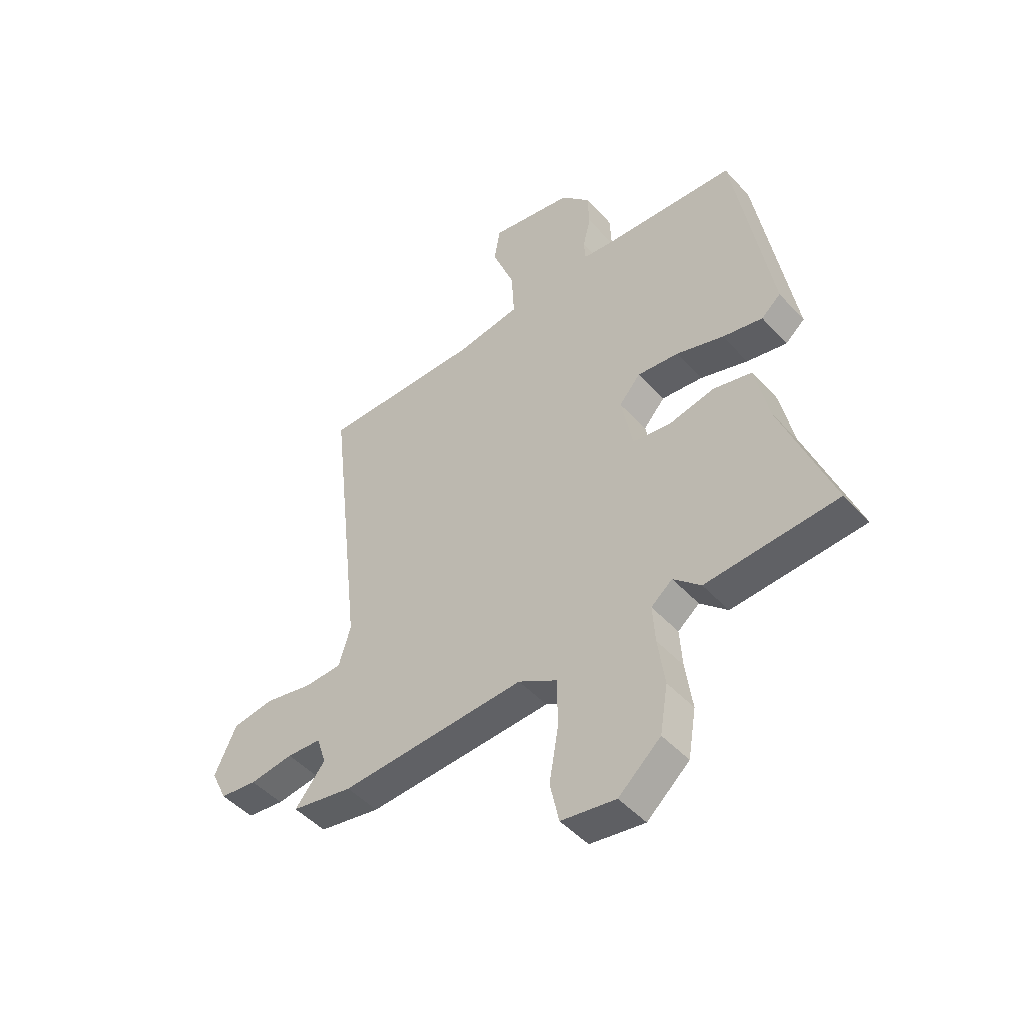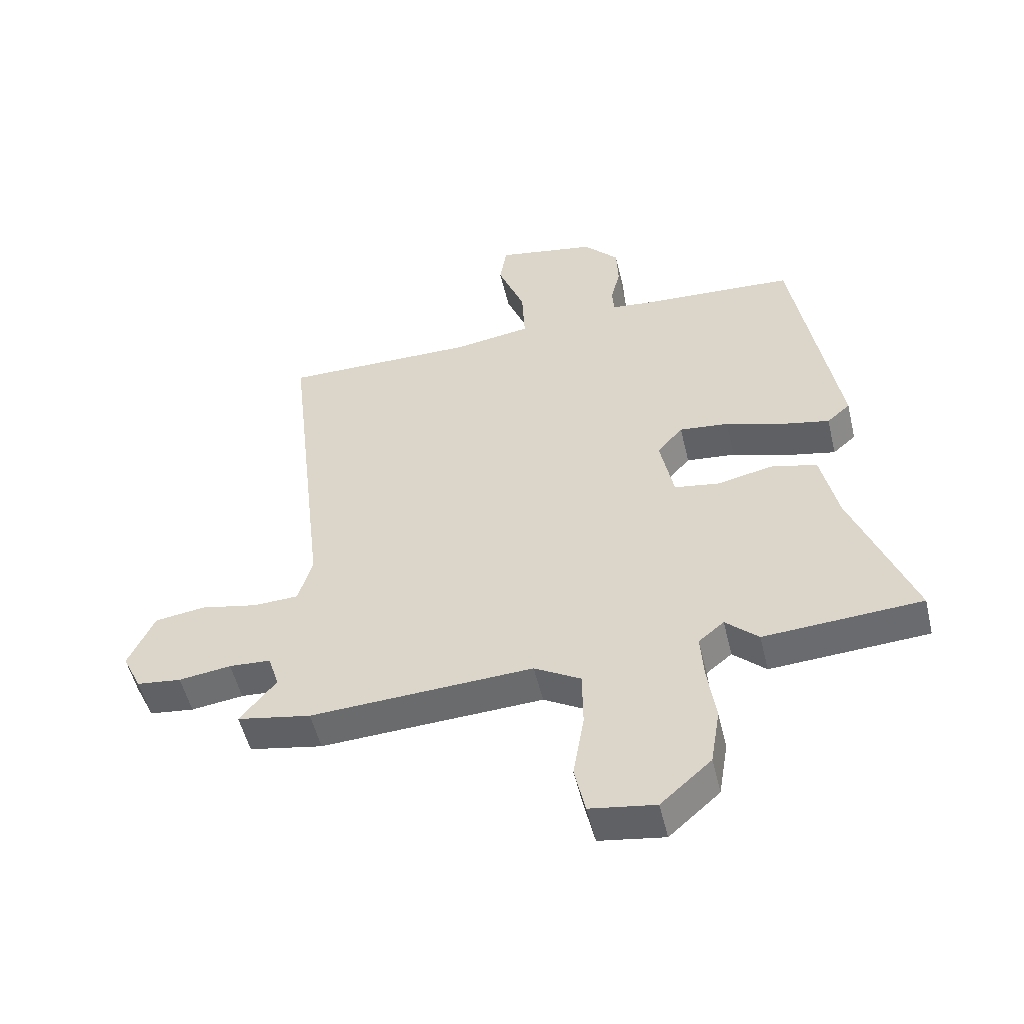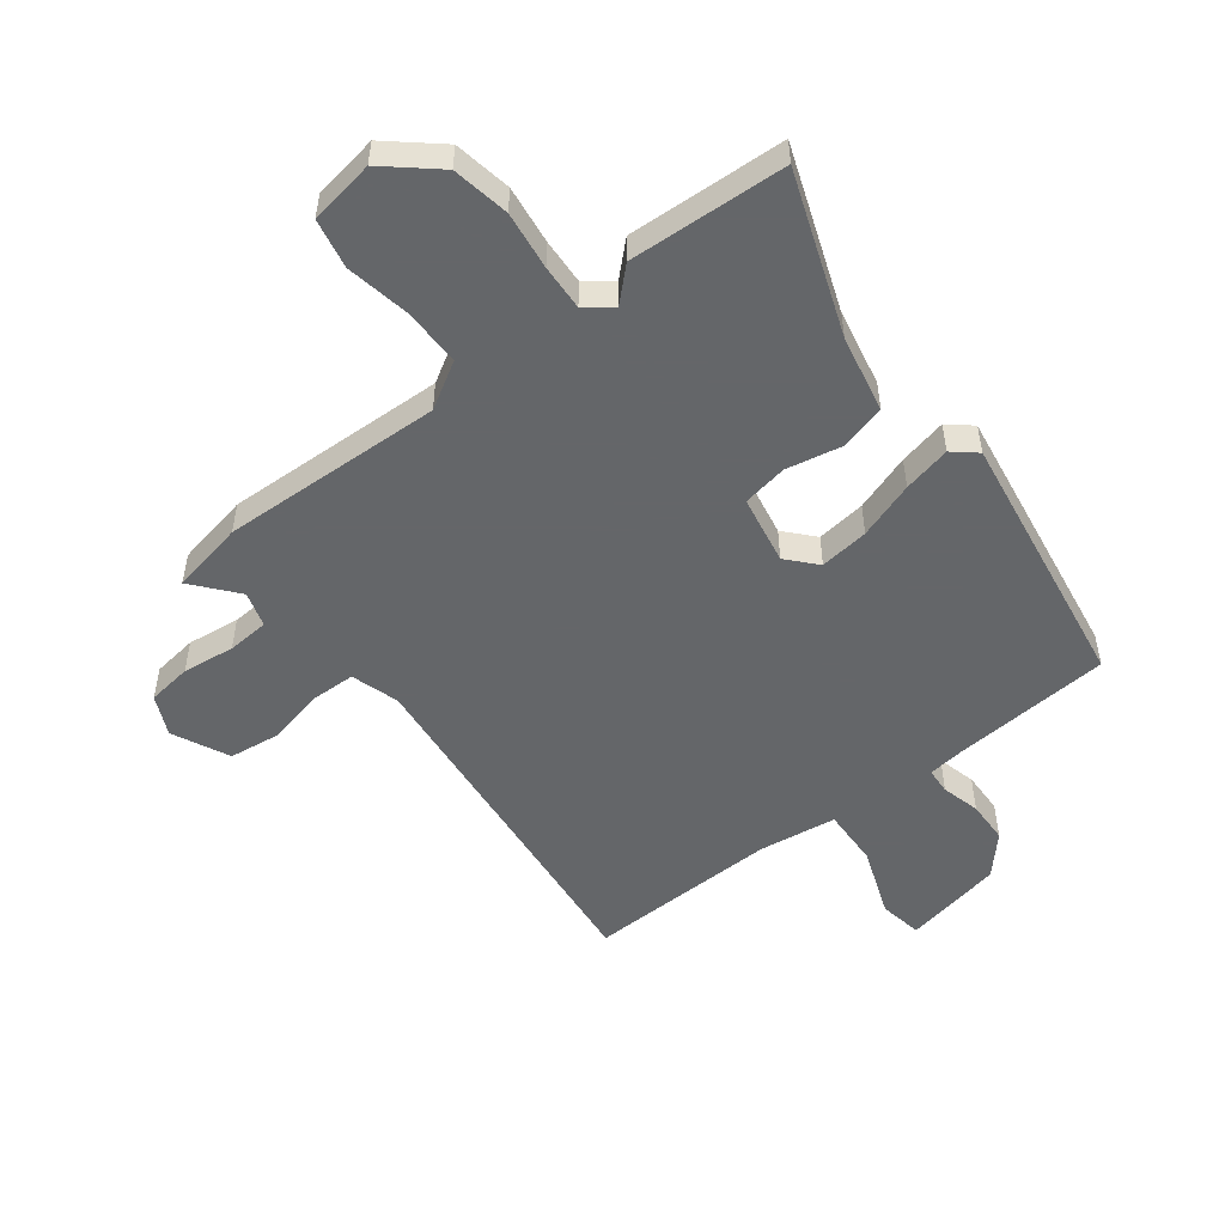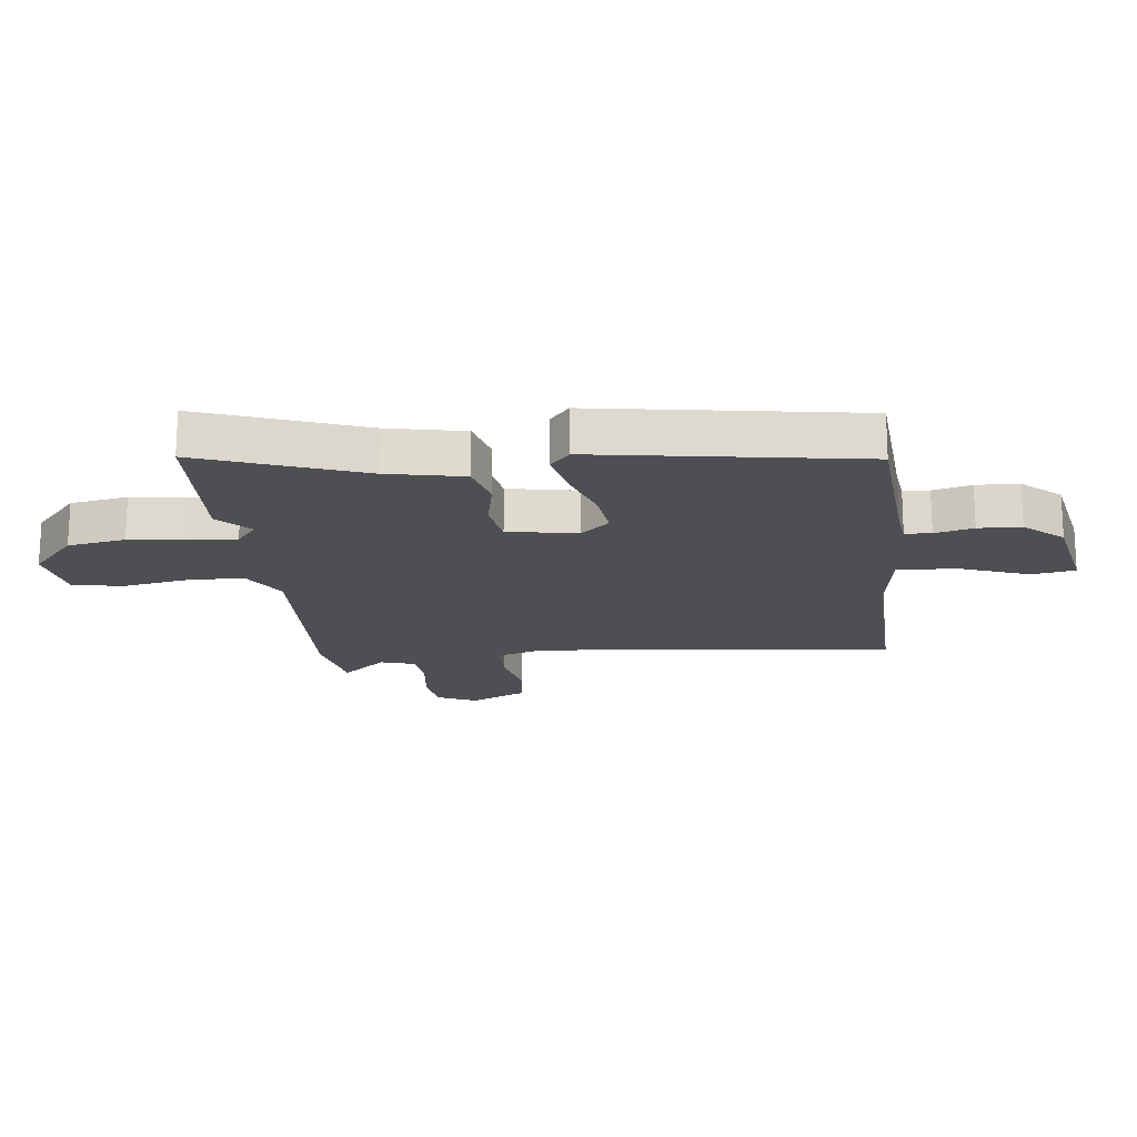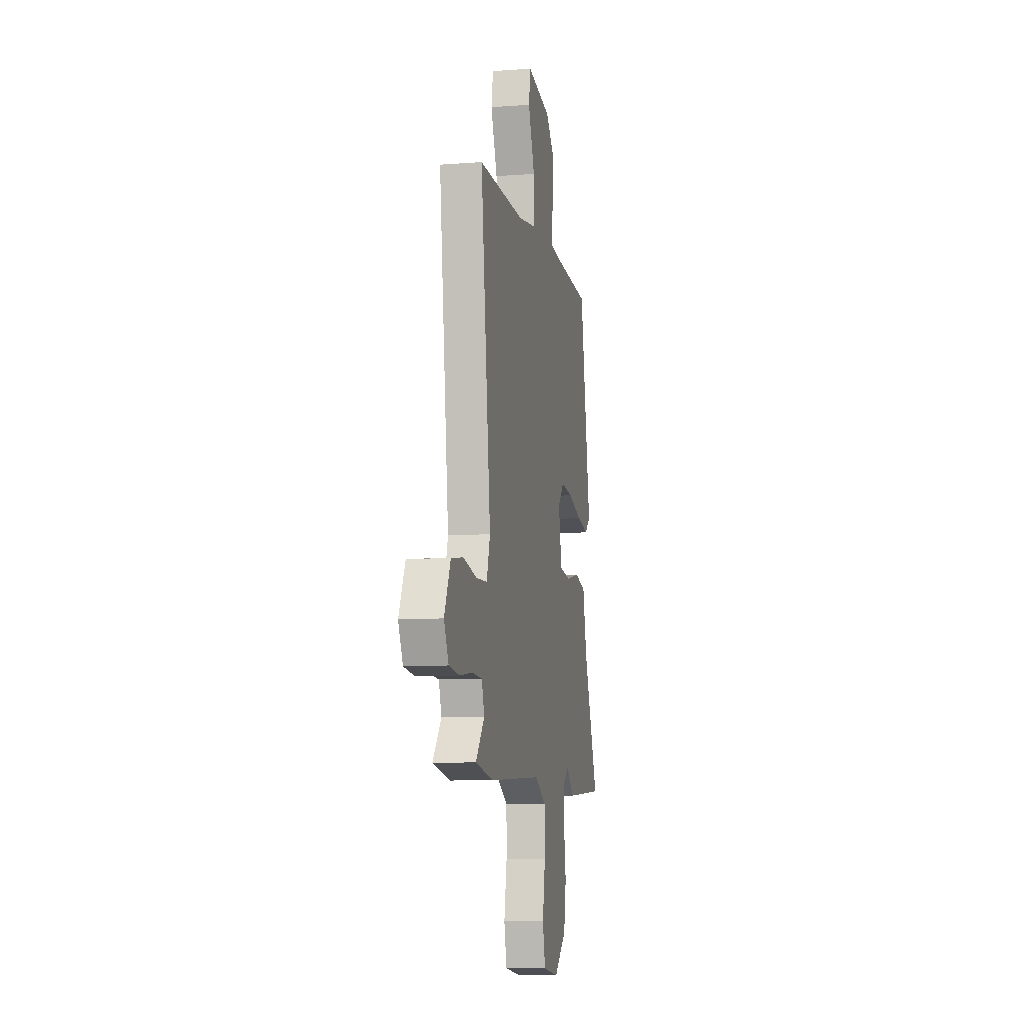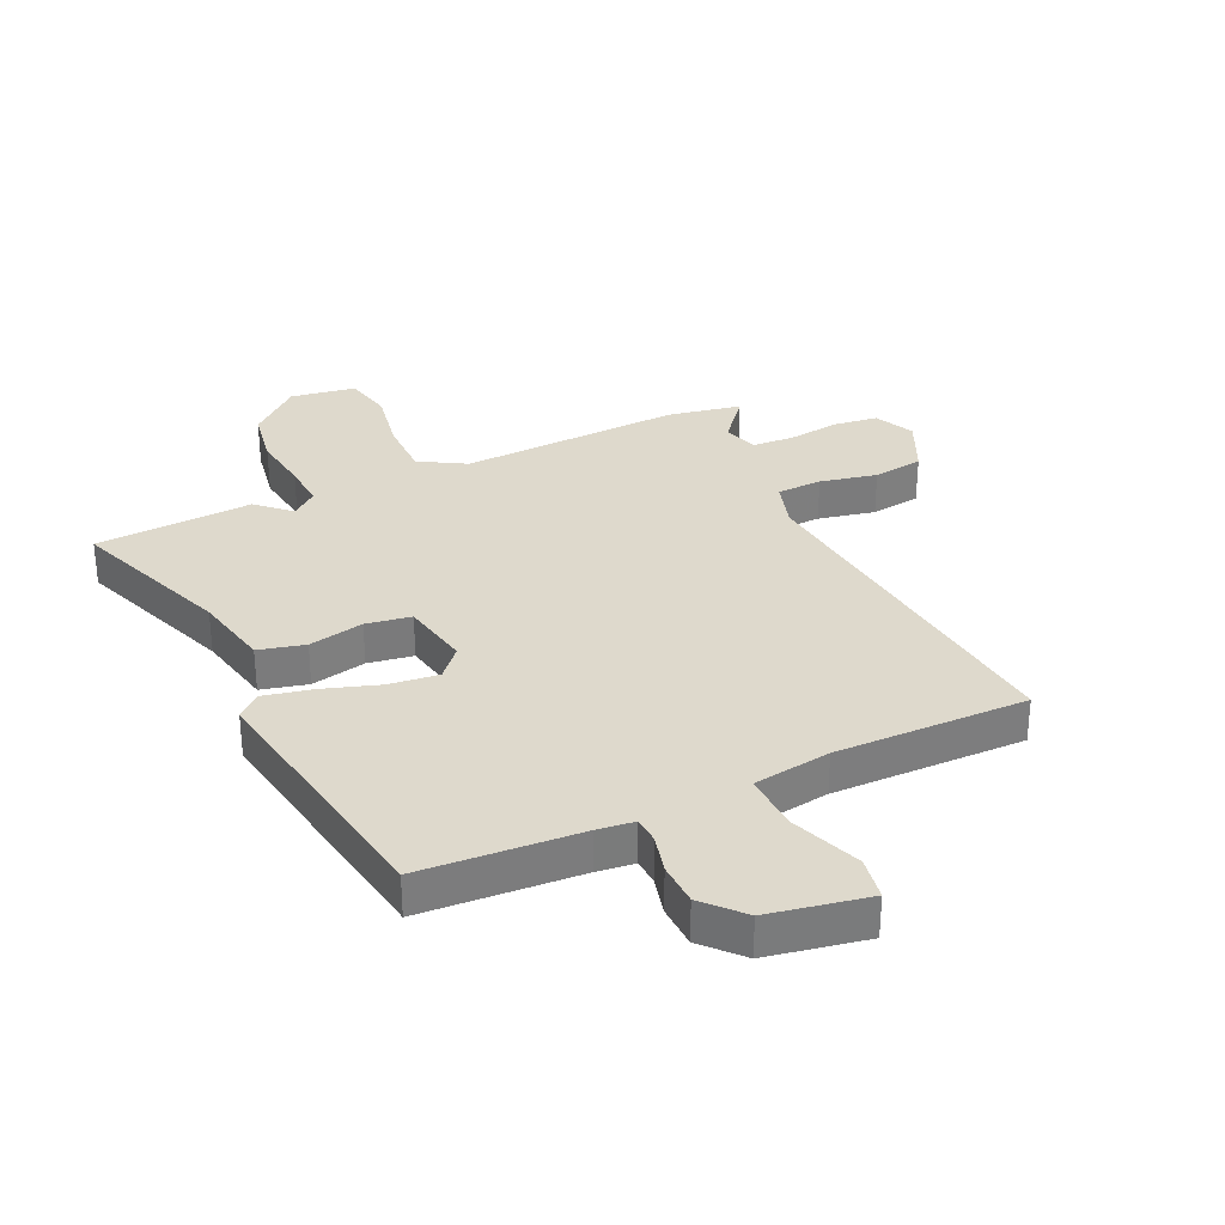
<metadata>
{"format":"obj","ext":"obj","renderer":"f3d","projection":"perspective","resolution":1024,"background":"white","views":[{"elev":-47.8,"azim":-140.0,"up":"+Z"},{"elev":-52.3,"azim":-166.7,"up":"+Z"},{"elev":-51.7,"azim":-141.7,"up":"+Y"},{"elev":-18.1,"azim":-82.9,"up":"+Y"},{"elev":-8.8,"azim":101.5,"up":"+Z"},{"elev":31.9,"azim":-24.7,"up":"+Y"}]}
</metadata>
<code>
v 0.531 0.07 0.492
v 0.462 0.07 -0.114
v 0.486 0.07 -0.195
v 0.562 0.07 -0.198
v 0.658 0.07 -0.178
v 0.743 0.07 -0.19
v 0.787 0.07 -0.286
v 0.755 0.07 -0.353
v 0.68 0.07 -0.362
v 0.592 0.07 -0.35
v 0.522 0.07 -0.354
v 0.503 0.07 -0.413
v 0.564 0.07 -0.488
v 0.44 0.07 -0.511
v 0.066 0.07 -0.492
v -0.012 0.07 -0.537
v -0.013 0.07 -0.634
v 0.006 0.07 -0.744
v -0.012 0.07 -0.827
v -0.122 0.07 -0.844
v -0.207 0.07 -0.769
v -0.223 0.07 -0.672
v -0.209 0.07 -0.574
v -0.204 0.07 -0.497
v -0.247 0.07 -0.462
v -0.302 0.07 -0.513
v -0.567 0.07 -0.496
v -0.464 0.07 -0.226
v -0.436 0.07 -0.097
v -0.358 0.07 -0.078
v -0.265 0.07 -0.098
v -0.189 0.07 -0.086
v -0.166 0.07 0.03
v -0.209 0.07 0.079
v -0.292 0.07 0.07
v -0.388 0.07 0.039
v -0.469 0.07 0.022
v -0.508 0.07 0.056
v -0.433 0.07 0.499
v -0.165 0.07 0.515
v -0.103 0.07 0.522
v -0.1 0.07 0.566
v -0.116 0.07 0.631
v -0.113 0.07 0.703
v -0.054 0.07 0.767
v 0.114 0.07 0.798
v 0.126 0.07 0.725
v 0.081 0.07 0.608
v 0.076 0.07 0.509
v 0.207 0.07 0.489
v 0.531 0 0.492
v 0.462 0 -0.114
v 0.486 0 -0.195
v 0.562 0 -0.198
v 0.658 0 -0.178
v 0.743 0 -0.19
v 0.787 0 -0.286
v 0.755 0 -0.353
v 0.68 0 -0.362
v 0.592 0 -0.35
v 0.522 0 -0.354
v 0.503 0 -0.413
v 0.564 0 -0.488
v 0.44 0 -0.511
v 0.066 0 -0.492
v -0.012 0 -0.537
v -0.013 0 -0.634
v 0.006 0 -0.744
v -0.012 0 -0.827
v -0.122 0 -0.844
v -0.207 0 -0.769
v -0.223 0 -0.672
v -0.209 0 -0.574
v -0.204 0 -0.497
v -0.247 0 -0.462
v -0.302 0 -0.513
v -0.567 0 -0.496
v -0.464 0 -0.226
v -0.436 0 -0.097
v -0.358 0 -0.078
v -0.265 0 -0.098
v -0.189 0 -0.086
v -0.166 0 0.03
v -0.209 0 0.079
v -0.292 0 0.07
v -0.388 0 0.039
v -0.469 0 0.022
v -0.508 0 0.056
v -0.433 0 0.499
v -0.165 0 0.515
v -0.103 0 0.522
v -0.1 0 0.566
v -0.116 0 0.631
v -0.113 0 0.703
v -0.054 0 0.767
v 0.114 0 0.798
v 0.126 0 0.725
v 0.081 0 0.608
v 0.076 0 0.509
v 0.207 0 0.489
f 45 46 47 48
f 45 48 49
f 42 43 44 45
f 41 42 45 49
f 40 41 49 50
f 38 39 40 50
f 35 36 37 38
f 34 35 38 50
f 28 29 30 31
f 28 31 32
f 25 26 27 28
f 24 25 28 32
f 20 21 22 23
f 20 23 24
f 17 18 19 20
f 16 17 20 24
f 15 16 24 32
f 12 13 14 15
f 11 12 15 32
f 7 8 9 10
f 4 5 6 7
f 3 4 7 10
f 34 50 1 2
f 33 34 2 3
f 11 32 33
f 3 10 11 33
f 98 97 96 95
f 99 98 95
f 95 94 93 92
f 99 95 92 91
f 100 99 91 90
f 100 90 89 88
f 88 87 86 85
f 100 88 85 84
f 81 80 79 78
f 82 81 78
f 78 77 76 75
f 82 78 75 74
f 73 72 71 70
f 74 73 70
f 70 69 68 67
f 74 70 67 66
f 82 74 66 65
f 65 64 63 62
f 82 65 62 61
f 60 59 58 57
f 57 56 55 54
f 60 57 54 53
f 52 51 100 84
f 53 52 84 83
f 83 82 61
f 83 61 60 53
f 1 51 52 2
f 2 52 53 3
f 3 53 54 4
f 4 54 55 5
f 5 55 56 6
f 6 56 57 7
f 7 57 58 8
f 8 58 59 9
f 9 59 60 10
f 10 60 61 11
f 11 61 62 12
f 12 62 63 13
f 13 63 64 14
f 14 64 65 15
f 15 65 66 16
f 16 66 67 17
f 17 67 68 18
f 18 68 69 19
f 19 69 70 20
f 20 70 71 21
f 21 71 72 22
f 22 72 73 23
f 23 73 74 24
f 24 74 75 25
f 25 75 76 26
f 26 76 77 27
f 27 77 78 28
f 28 78 79 29
f 29 79 80 30
f 30 80 81 31
f 31 81 82 32
f 32 82 83 33
f 33 83 84 34
f 34 84 85 35
f 35 85 86 36
f 36 86 87 37
f 37 87 88 38
f 38 88 89 39
f 39 89 90 40
f 40 90 91 41
f 41 91 92 42
f 42 92 93 43
f 43 93 94 44
f 44 94 95 45
f 45 95 96 46
f 46 96 97 47
f 47 97 98 48
f 48 98 99 49
f 49 99 100 50
f 50 100 51 1

</code>
